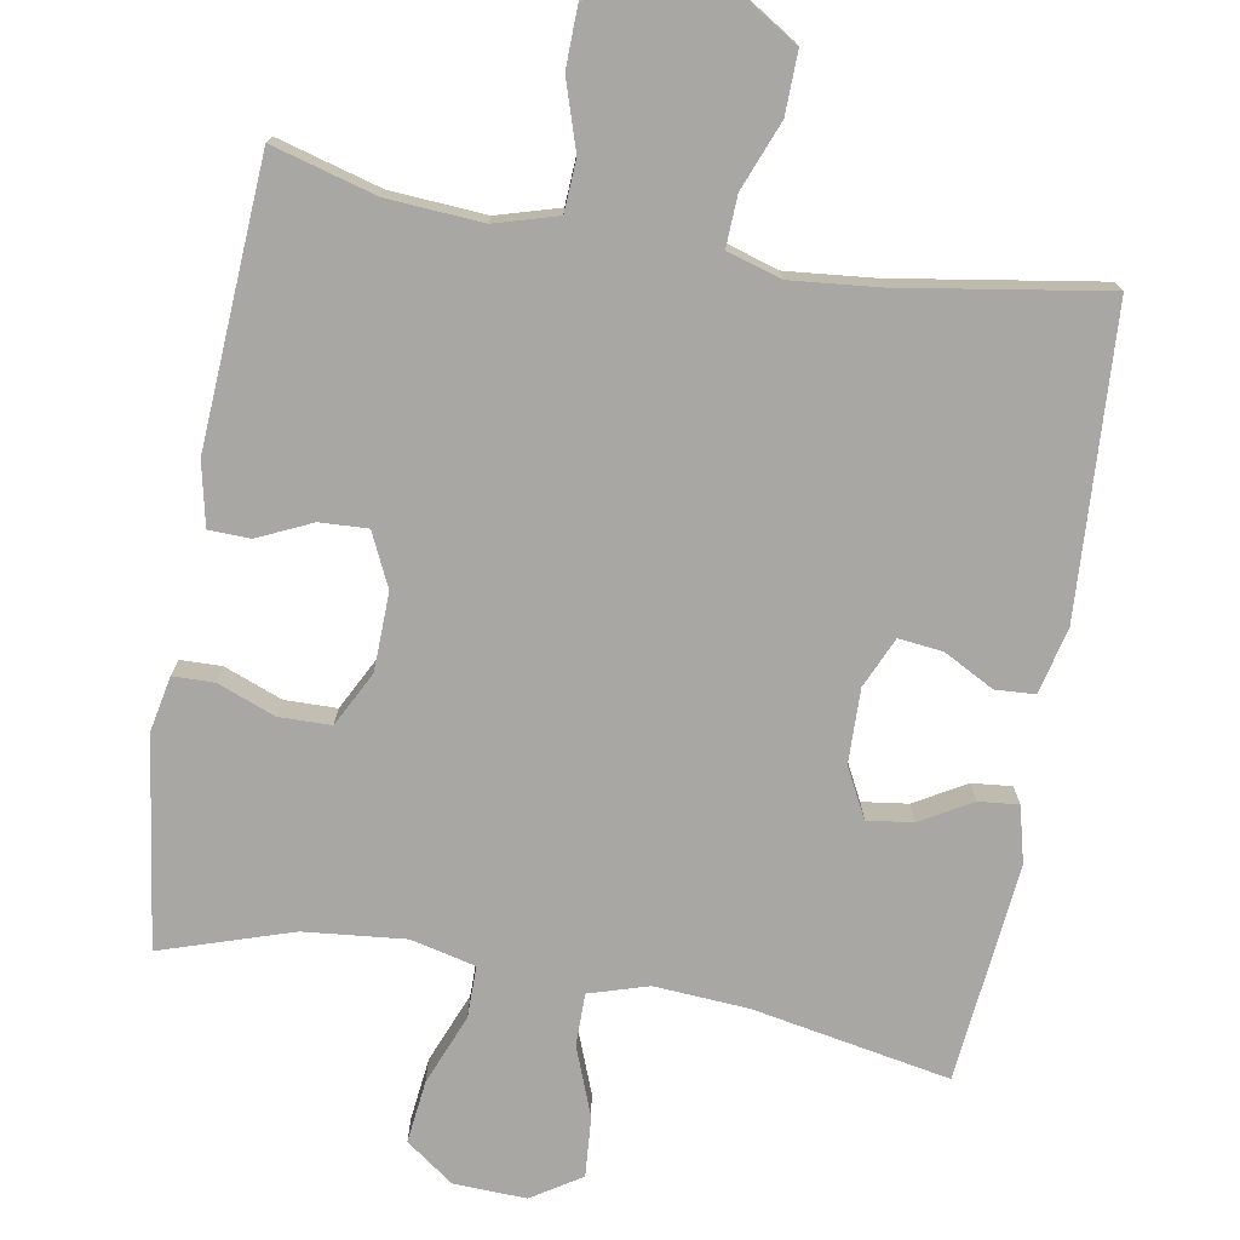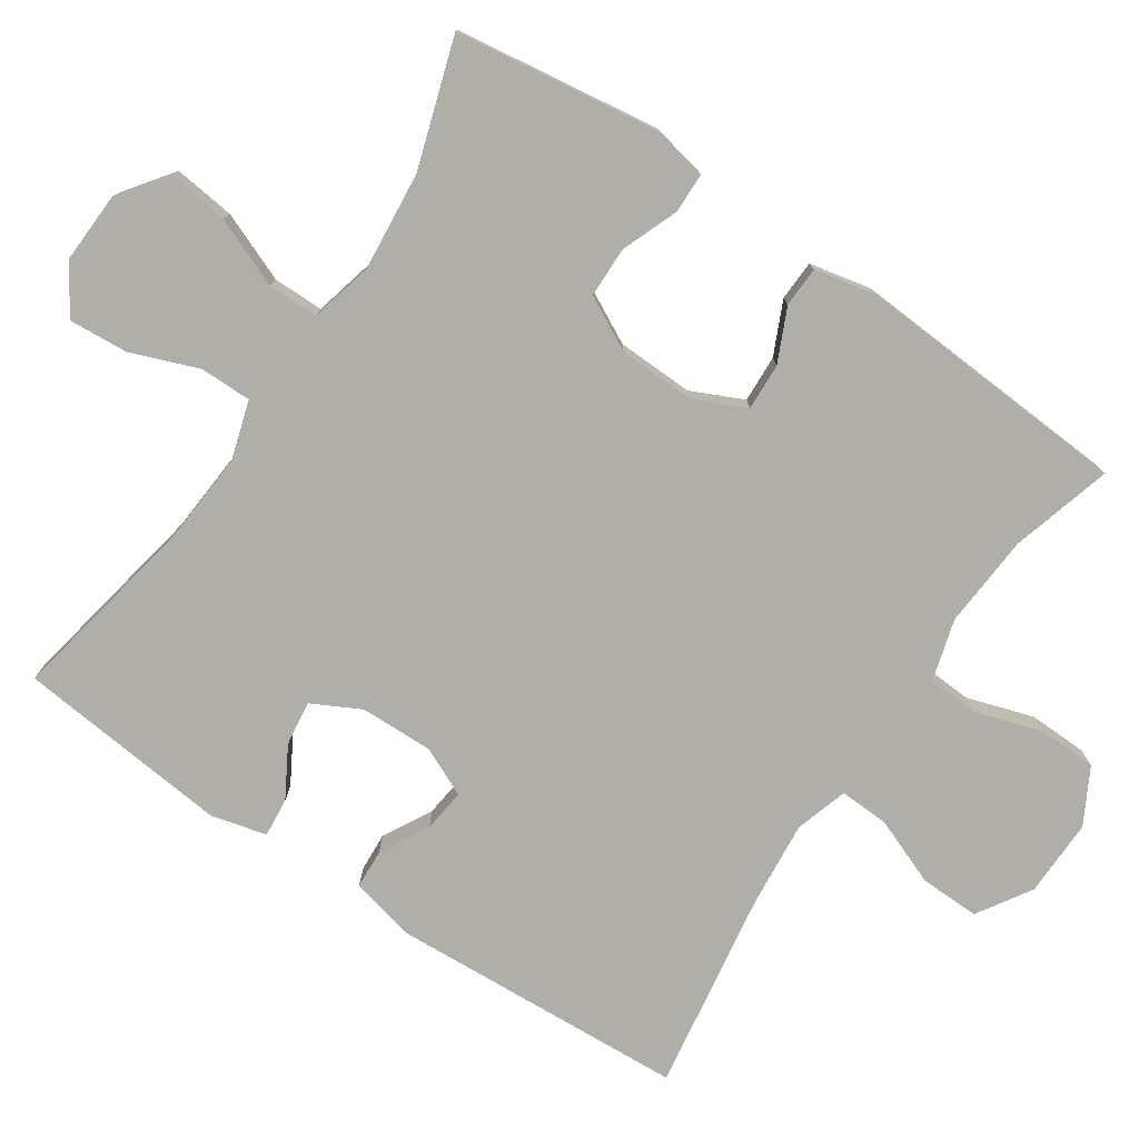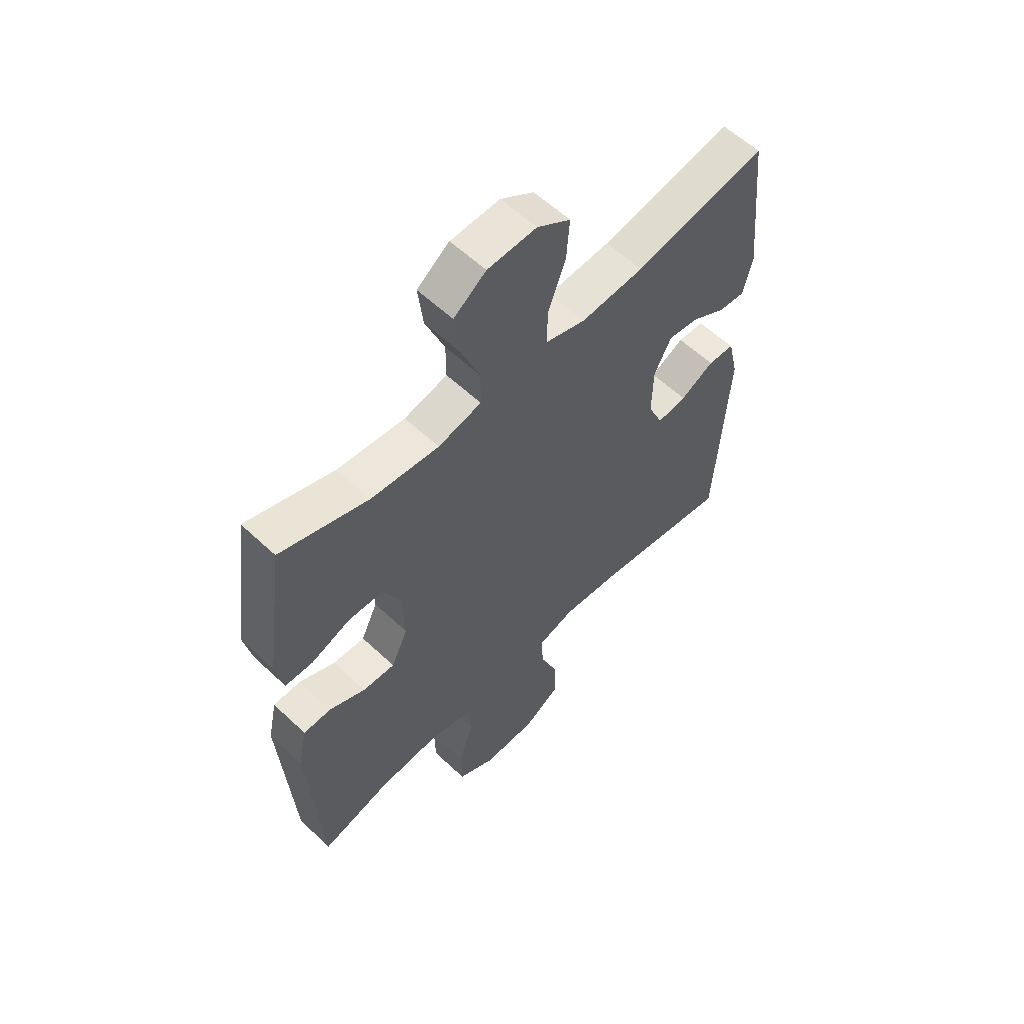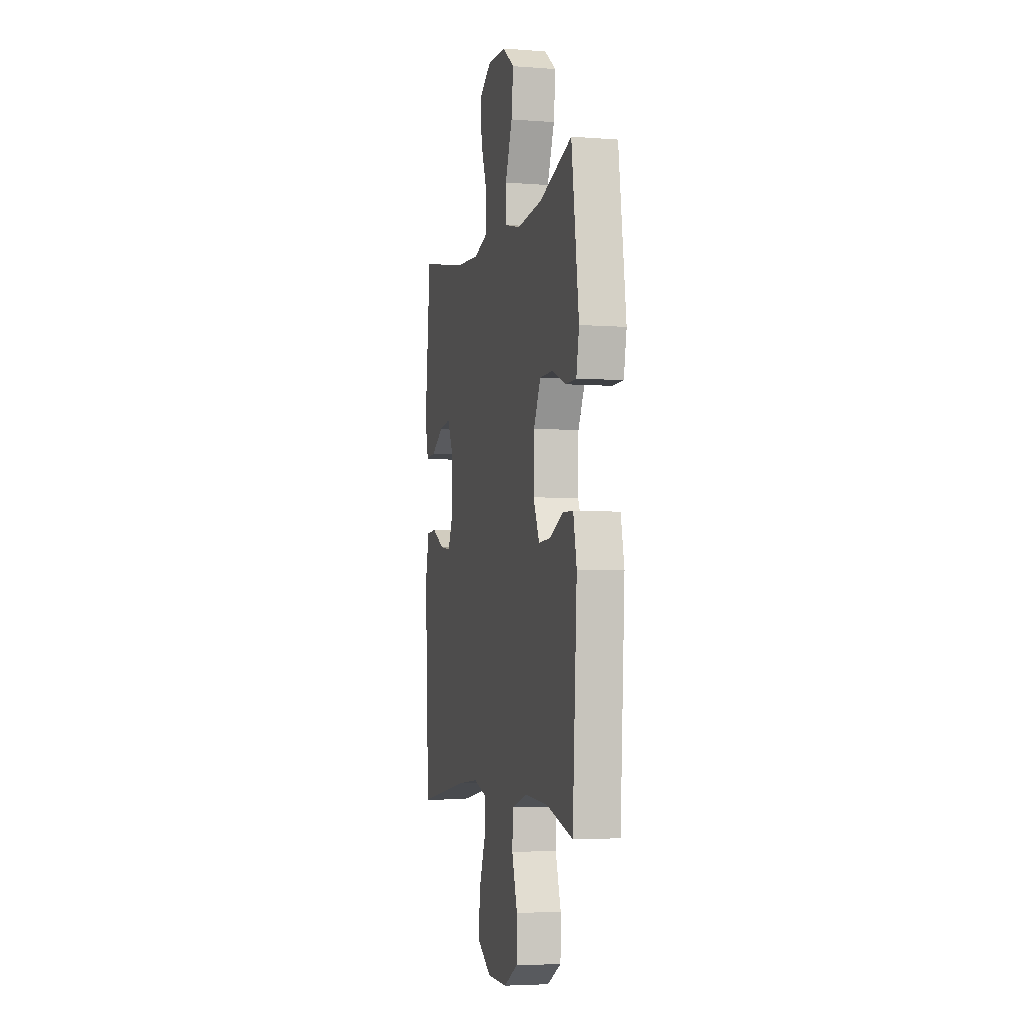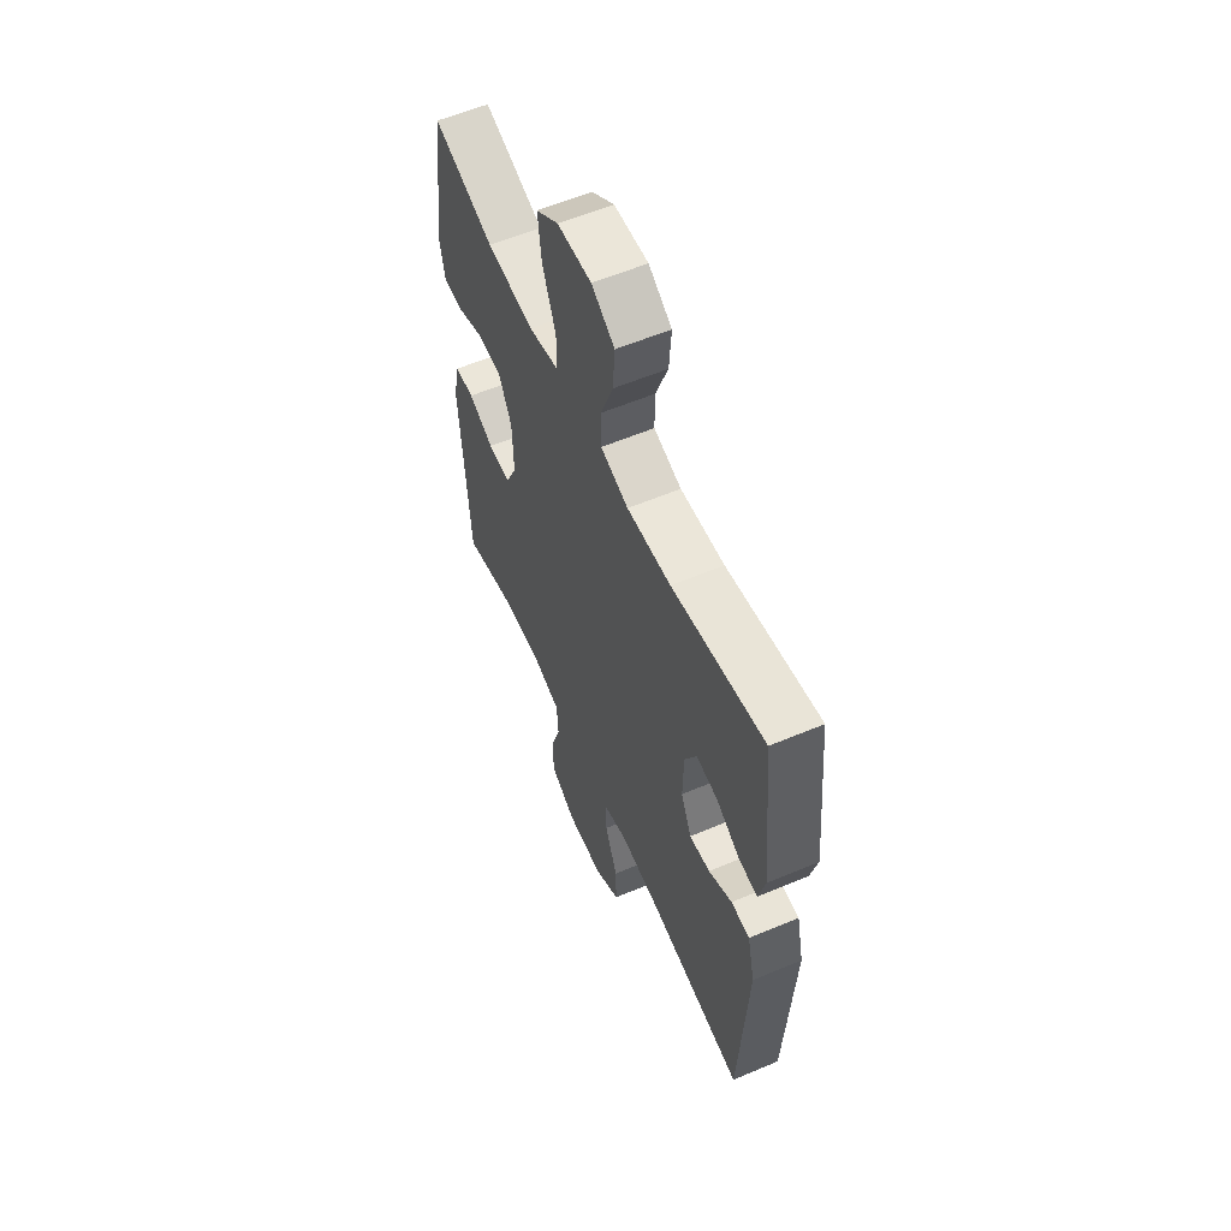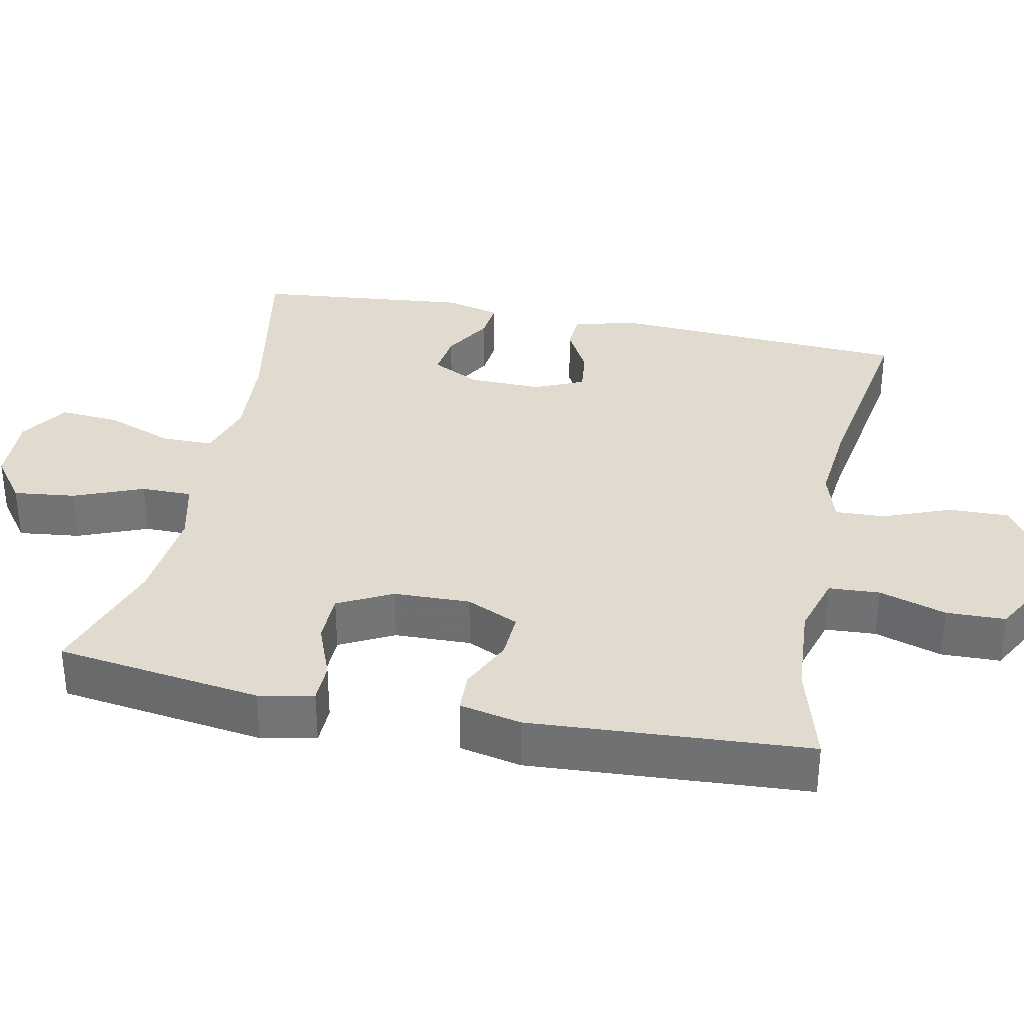
<metadata>
{"format":"obj","ext":"obj","renderer":"f3d","projection":"perspective","resolution":1024,"background":"white","views":[{"elev":-74.6,"azim":170.2,"up":"+Y"},{"elev":-77.5,"azim":56.1,"up":"+Y"},{"elev":58.3,"azim":134.2,"up":"+Z"},{"elev":-4.3,"azim":76.1,"up":"+Z"},{"elev":58.6,"azim":-113.5,"up":"+Z"},{"elev":33.7,"azim":101.7,"up":"+Y"}]}
</metadata>
<code>
v -0.5 0.07 -0.5
v -0.523 0.07 -0.096
v -0.502 0.07 -0.007
v -0.449 0.07 -0.004
v -0.382 0.07 -0.04
v -0.323 0.07 -0.047
v -0.293 0.07 0.02
v -0.295 0.07 0.119
v -0.329 0.07 0.185
v -0.39 0.07 0.177
v -0.458 0.07 0.138
v -0.511 0.07 0.133
v -0.53 0.07 0.208
v -0.5 0.07 0.5
v -0.237 0.07 0.45
v -0.112 0.07 0.441
v -0.033 0.07 0.465
v -0.033 0.07 0.535
v -0.068 0.07 0.627
v -0.074 0.07 0.708
v -0.008 0.07 0.75
v 0.089 0.07 0.746
v 0.153 0.07 0.699
v 0.143 0.07 0.615
v 0.105 0.07 0.521
v 0.105 0.07 0.452
v 0.191 0.07 0.431
v 0.326 0.07 0.444
v 0.5 0.07 0.5
v 0.539 0.07 0.221
v 0.524 0.07 0.147
v 0.469 0.07 0.146
v 0.392 0.07 0.176
v 0.323 0.07 0.175
v 0.285 0.07 0.102
v 0.282 0.07 -0.002
v 0.315 0.07 -0.073
v 0.379 0.07 -0.07
v 0.451 0.07 -0.037
v 0.506 0.07 -0.039
v 0.524 0.07 -0.123
v 0.5 0.07 -0.5
v 0.362 0.07 -0.461
v 0.235 0.07 -0.452
v 0.152 0.07 -0.476
v 0.148 0.07 -0.545
v 0.177 0.07 -0.636
v 0.175 0.07 -0.716
v 0.1 0.07 -0.757
v -0.006 0.07 -0.755
v -0.079 0.07 -0.709
v -0.077 0.07 -0.627
v -0.041 0.07 -0.536
v -0.038 0.07 -0.468
v -0.11 0.07 -0.446
v -0.227 0.07 -0.457
v -0.5 0 -0.5
v -0.523 0 -0.096
v -0.502 0 -0.007
v -0.449 0 -0.004
v -0.382 0 -0.04
v -0.323 0 -0.047
v -0.293 0 0.02
v -0.295 0 0.119
v -0.329 0 0.185
v -0.39 0 0.177
v -0.458 0 0.138
v -0.511 0 0.133
v -0.53 0 0.208
v -0.5 0 0.5
v -0.237 0 0.45
v -0.112 0 0.441
v -0.033 0 0.465
v -0.033 0 0.535
v -0.068 0 0.627
v -0.074 0 0.708
v -0.008 0 0.75
v 0.089 0 0.746
v 0.153 0 0.699
v 0.143 0 0.615
v 0.105 0 0.521
v 0.105 0 0.452
v 0.191 0 0.431
v 0.326 0 0.444
v 0.5 0 0.5
v 0.539 0 0.221
v 0.524 0 0.147
v 0.469 0 0.146
v 0.392 0 0.176
v 0.323 0 0.175
v 0.285 0 0.102
v 0.282 0 -0.002
v 0.315 0 -0.073
v 0.379 0 -0.07
v 0.451 0 -0.037
v 0.506 0 -0.039
v 0.524 0 -0.123
v 0.5 0 -0.5
v 0.362 0 -0.461
v 0.235 0 -0.452
v 0.152 0 -0.476
v 0.148 0 -0.545
v 0.177 0 -0.636
v 0.175 0 -0.716
v 0.1 0 -0.757
v -0.006 0 -0.755
v -0.079 0 -0.709
v -0.077 0 -0.627
v -0.041 0 -0.536
v -0.038 0 -0.468
v -0.11 0 -0.446
v -0.227 0 -0.457
f 50 51 52 53
f 50 53 54
f 49 50 54
f 46 47 48 49
f 45 46 49 54
f 44 45 54 55
f 40 41 42 43
f 38 39 40 43
f 37 38 43 44
f 36 37 44 55
f 30 31 32 33
f 28 29 30 33
f 27 28 33 34
f 26 27 34 35
f 22 23 24 25
f 22 25 26
f 21 22 26
f 18 19 20 21
f 17 18 21 26
f 16 17 26 35
f 12 13 14 15
f 10 11 12 15
f 9 10 15 16
f 8 9 16 35
f 2 3 4 5
f 56 1 2 5
f 56 5 6
f 55 56 6 7
f 35 36 55
f 7 8 35 55
f 109 108 107 106
f 110 109 106
f 110 106 105
f 105 104 103 102
f 110 105 102 101
f 111 110 101 100
f 99 98 97 96
f 99 96 95 94
f 100 99 94 93
f 111 100 93 92
f 89 88 87 86
f 89 86 85 84
f 90 89 84 83
f 91 90 83 82
f 81 80 79 78
f 82 81 78
f 82 78 77
f 77 76 75 74
f 82 77 74 73
f 91 82 73 72
f 71 70 69 68
f 71 68 67 66
f 72 71 66 65
f 91 72 65 64
f 61 60 59 58
f 61 58 57 112
f 62 61 112
f 63 62 112 111
f 111 92 91
f 111 91 64 63
f 1 57 58 2
f 2 58 59 3
f 3 59 60 4
f 4 60 61 5
f 5 61 62 6
f 6 62 63 7
f 7 63 64 8
f 8 64 65 9
f 9 65 66 10
f 10 66 67 11
f 11 67 68 12
f 12 68 69 13
f 13 69 70 14
f 14 70 71 15
f 15 71 72 16
f 16 72 73 17
f 17 73 74 18
f 18 74 75 19
f 19 75 76 20
f 20 76 77 21
f 21 77 78 22
f 22 78 79 23
f 23 79 80 24
f 24 80 81 25
f 25 81 82 26
f 26 82 83 27
f 27 83 84 28
f 28 84 85 29
f 29 85 86 30
f 30 86 87 31
f 31 87 88 32
f 32 88 89 33
f 33 89 90 34
f 34 90 91 35
f 35 91 92 36
f 36 92 93 37
f 37 93 94 38
f 38 94 95 39
f 39 95 96 40
f 40 96 97 41
f 41 97 98 42
f 42 98 99 43
f 43 99 100 44
f 44 100 101 45
f 45 101 102 46
f 46 102 103 47
f 47 103 104 48
f 48 104 105 49
f 49 105 106 50
f 50 106 107 51
f 51 107 108 52
f 52 108 109 53
f 53 109 110 54
f 54 110 111 55
f 55 111 112 56
f 56 112 57 1

</code>
